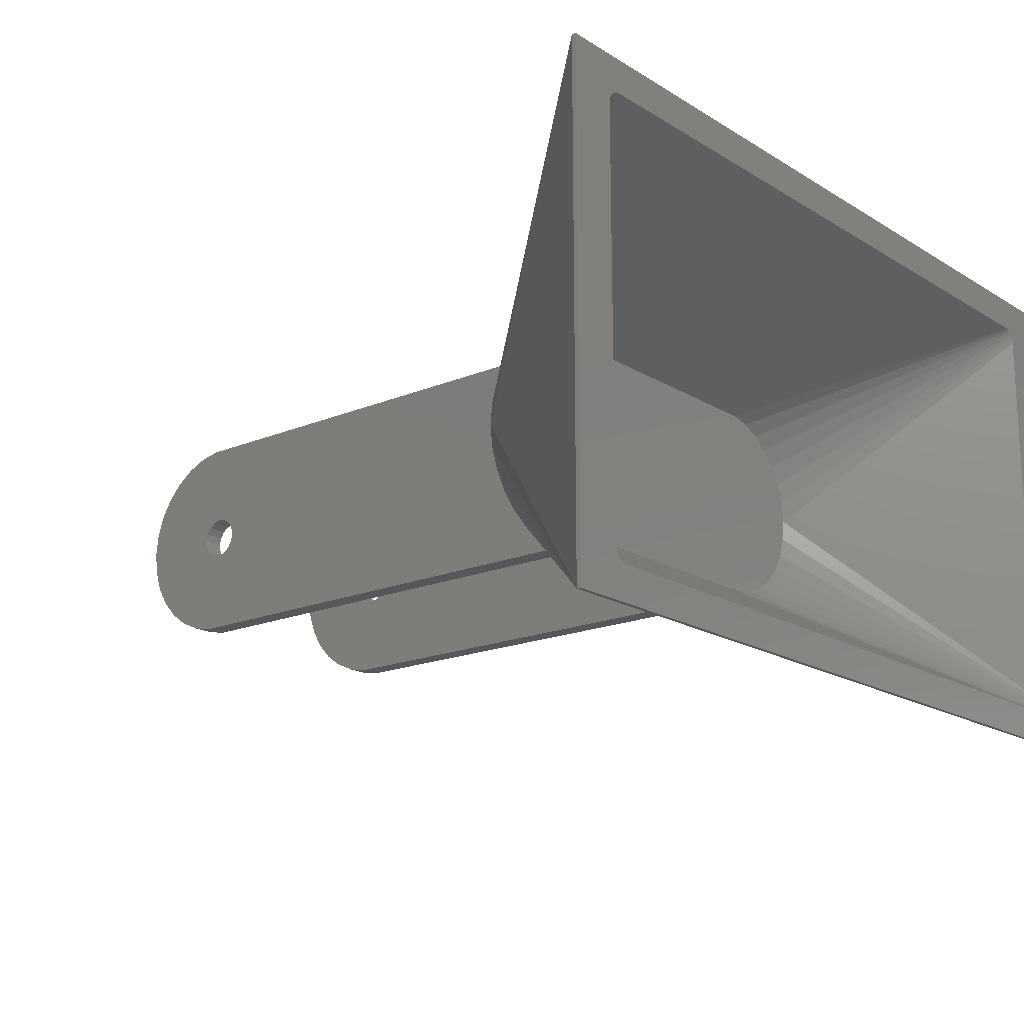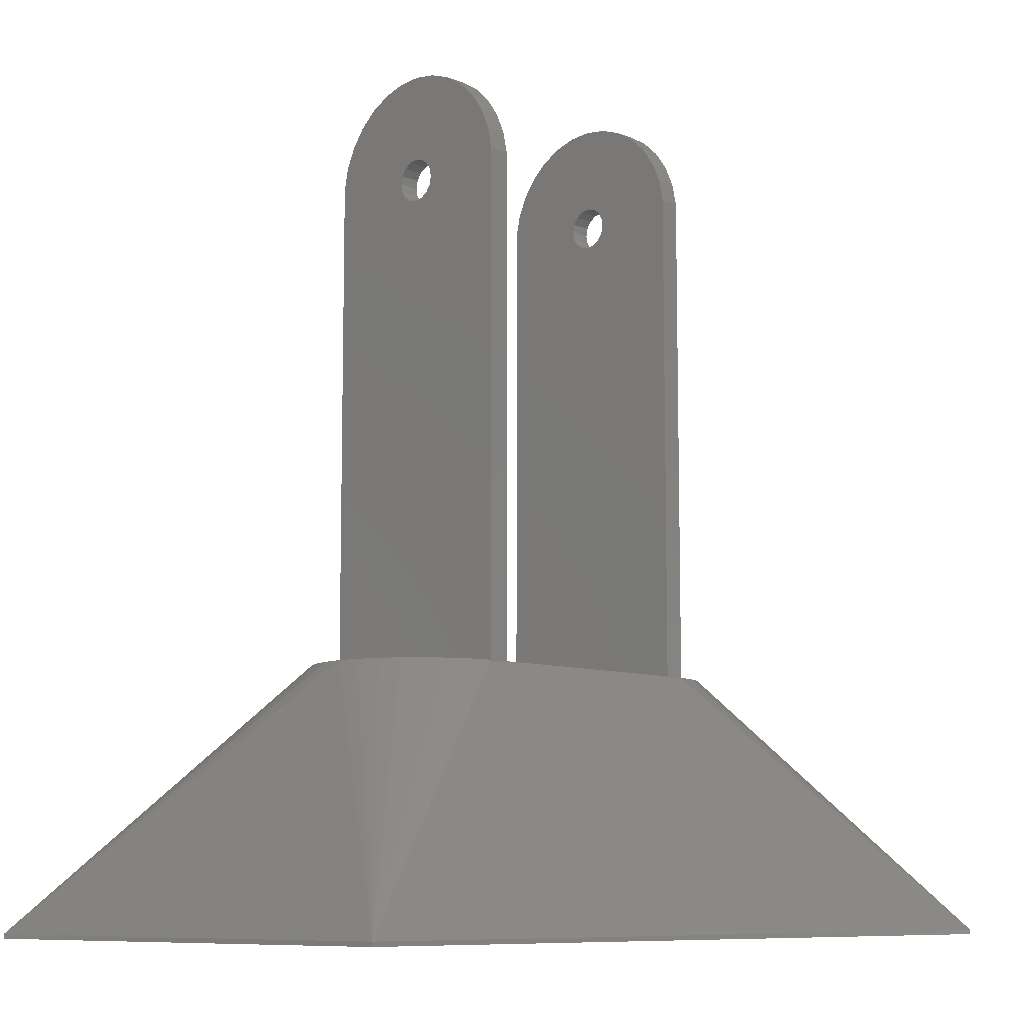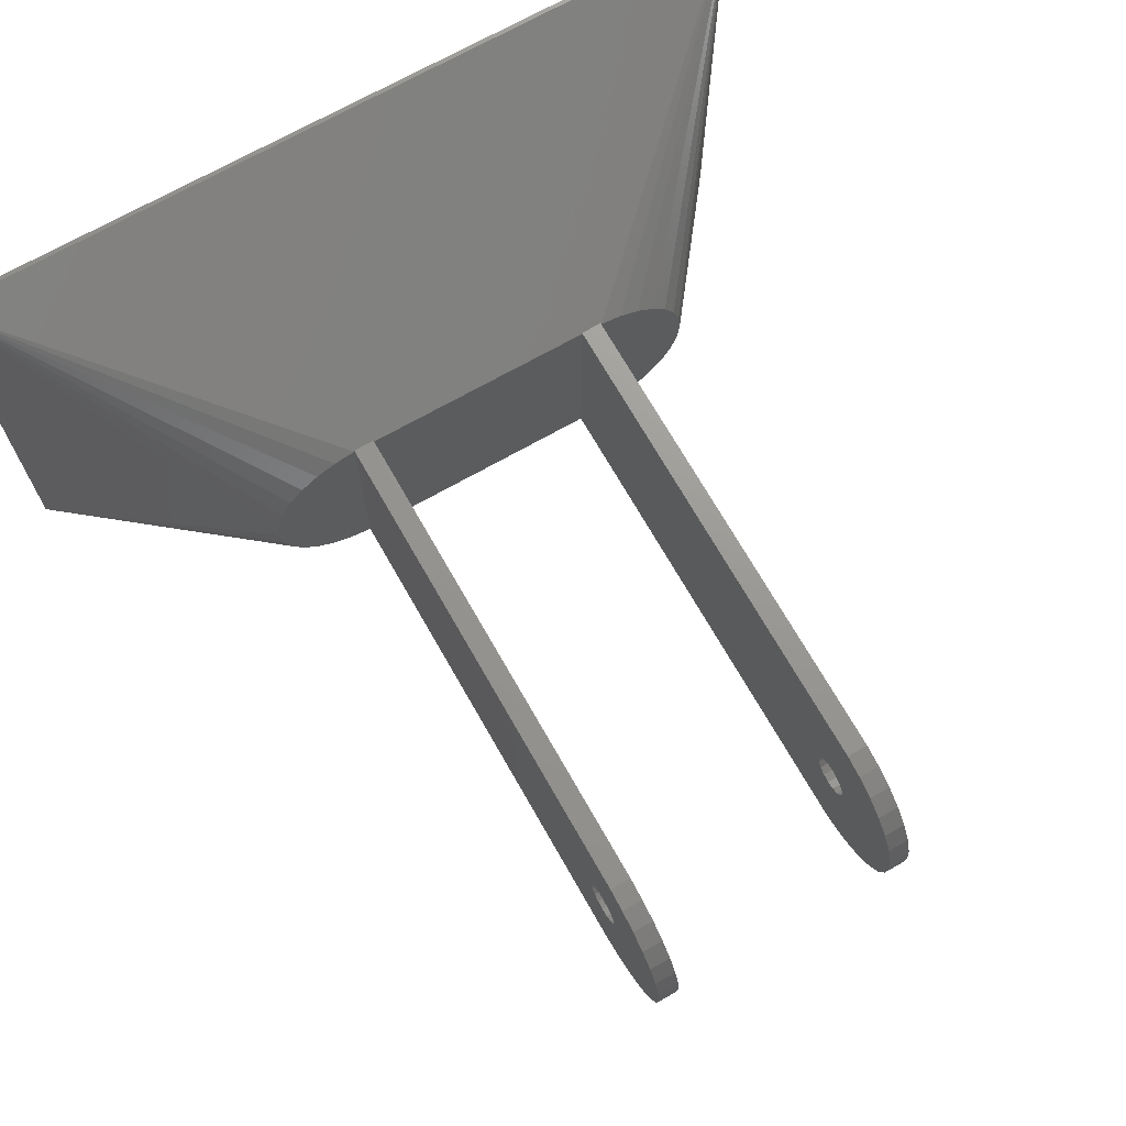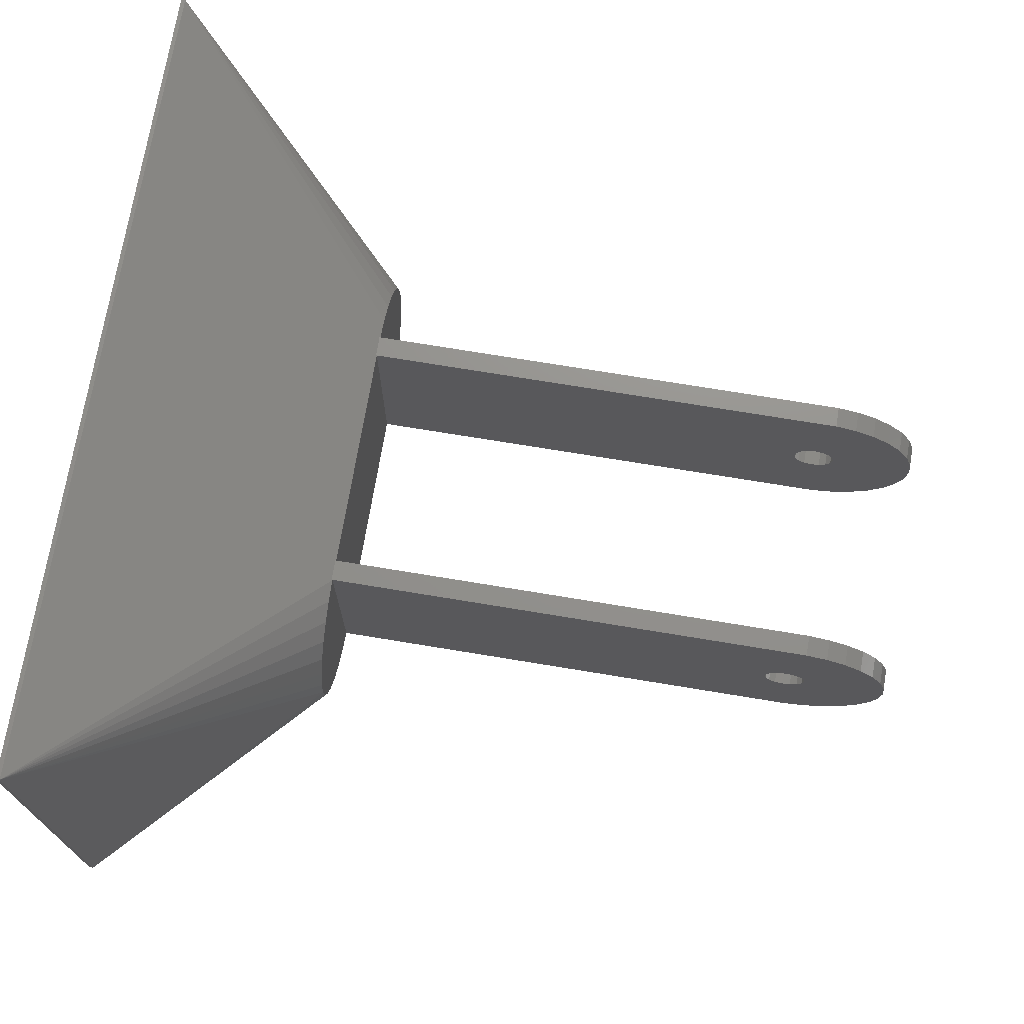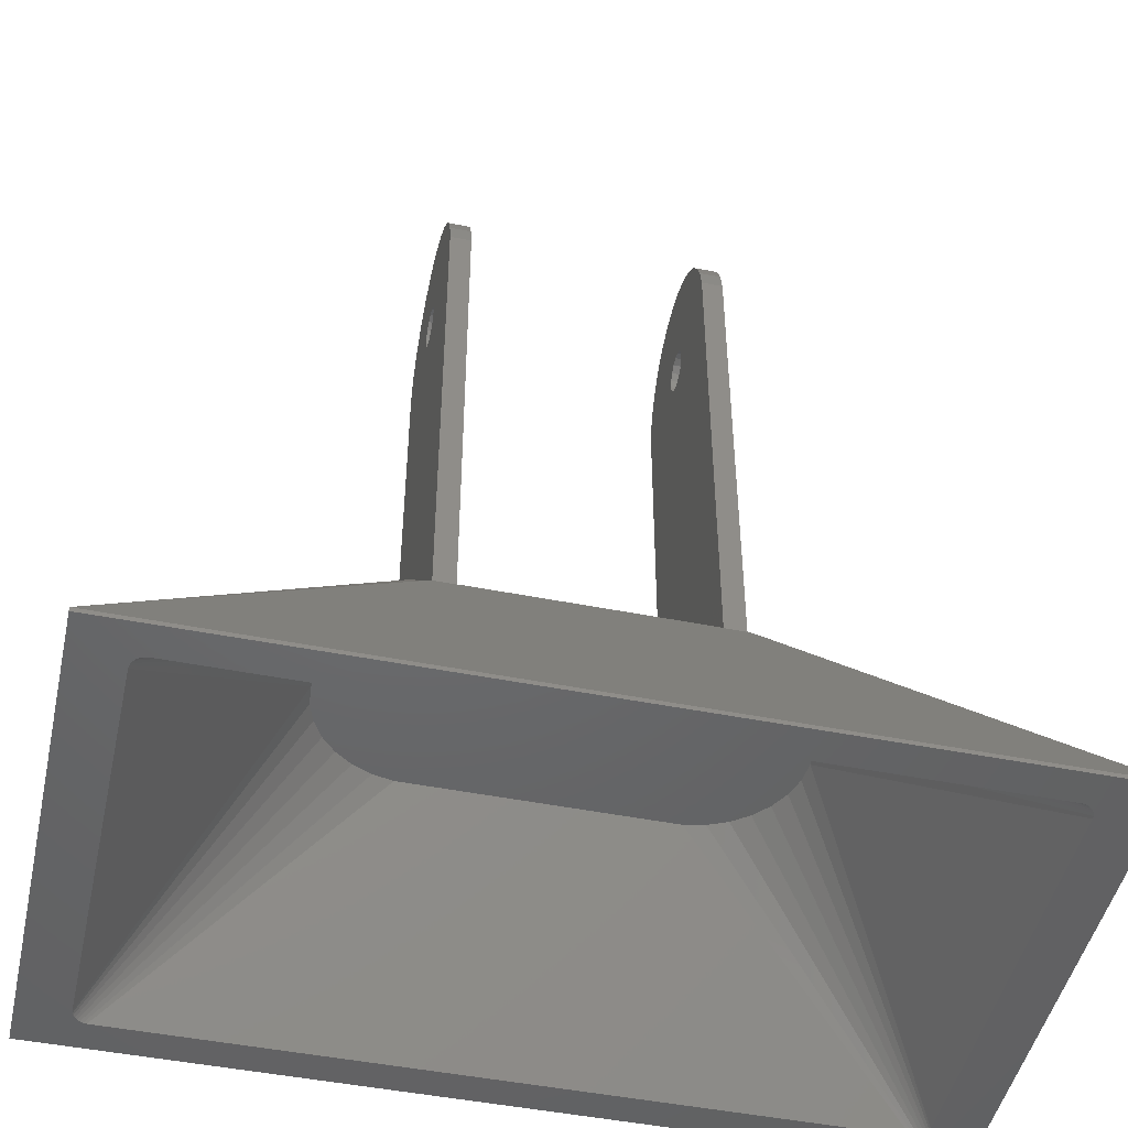
<metadata>
{"format":"stl","ext":"stl","renderer":"f3d","projection":"perspective","resolution":1024,"background":"white","views":[{"elev":-17.6,"azim":129.7,"up":"+Y"},{"elev":-8.7,"azim":-46.0,"up":"+Z"},{"elev":70.0,"azim":-29.6,"up":"+Y"},{"elev":71.9,"azim":-80.6,"up":"+Y"},{"elev":-47.7,"azim":167.4,"up":"+Z"}]}
</metadata>
<code>
# stl→obj: 240 verts, 484 faces
v -100 -60 0.5
v -100 -60 -0.5
v 100 -60 -0.5
v 100 -60 0.5
v 85.4 51.99 -0.5
v -100 60 -0.5
v 100 60 -0.5
v -88.59 48.45 -0.5
v -88.59 -48.45 -0.5
v -88.51 -49.19 -0.5
v -88.28 -49.9 -0.5
v -87.91 -50.54 -0.5
v -87.41 -51.1 -0.5
v -86.81 -51.54 -0.5
v -86.13 -51.84 -0.5
v -85.4 -51.99 -0.5
v 86.13 -51.84 -0.5
v 85.4 -51.99 -0.5
v 86.81 -51.54 -0.5
v 88.59 48.45 -0.5
v 88.59 -48.45 -0.5
v 87.41 -51.1 -0.5
v 87.91 -50.54 -0.5
v 88.28 -49.9 -0.5
v 88.51 -49.19 -0.5
v -86.81 51.54 -0.5
v -86.13 51.84 -0.5
v -85.4 51.99 -0.5
v 88.51 49.19 -0.5
v 88.28 49.9 -0.5
v 87.91 50.54 -0.5
v 87.41 51.1 -0.5
v 86.81 51.54 -0.5
v 86.13 51.84 -0.5
v -87.41 51.1 -0.5
v -87.91 50.54 -0.5
v -88.28 49.9 -0.5
v -88.51 49.19 -0.5
v -100 60 0.5
v -54.45 -5.198 60.5
v -52.84 -10.17 60.5
v -50.23 -14.69 60.5
v -46.73 -18.58 60.5
v -42.5 -21.65 60.5
v -37.73 -23.78 60.5
v -32.61 -24.86 60.5
v -32.5 -24.99 60.28
v -32.5 -24.86 60.5
v 32.61 -24.86 60.5
v 32.5 -24.86 60.5
v 32.5 -24.99 60.28
v -27.5 -24.86 60.5
v -27.5 -24.99 60.28
v 27.5 -24.99 60.28
v 27.5 -24.86 60.5
v -55 0 60.5
v 52.84 -10.17 60.5
v 50.23 -14.69 60.5
v 54.45 -5.198 60.5
v 55 0 60.5
v 100 60 0.5
v 37.73 -23.78 60.5
v 42.5 -21.65 60.5
v 46.73 -18.58 60.5
v -51.73 4.938 50.5
v -52.25 0 50.5
v -50.2 9.66 50.5
v -47.71 13.96 50.5
v -44.39 17.65 50.5
v -40.38 20.57 50.5
v -35.84 22.59 50.5
v -30.98 23.62 50.5
v 30.98 23.62 50.5
v 35.84 22.59 50.5
v 40.38 20.57 50.5
v 44.39 17.65 50.5
v 47.71 13.96 50.5
v 50.2 9.66 50.5
v 51.73 4.938 50.5
v 52.25 0 50.5
v 51.73 -4.938 50.5
v 50.2 -9.66 50.5
v 47.71 -13.96 50.5
v 44.39 -17.65 50.5
v 40.38 -20.57 50.5
v 35.84 -22.59 50.5
v 30.98 -23.62 50.5
v -30.98 -23.62 50.5
v -35.84 -22.59 50.5
v -40.38 -20.57 50.5
v -44.39 -17.65 50.5
v -47.71 -13.96 50.5
v -50.2 -9.66 50.5
v -51.73 -4.938 50.5
v -37.73 23.78 60.5
v -42.5 21.65 60.5
v -46.73 18.58 60.5
v -50.23 14.69 60.5
v -52.84 10.17 60.5
v -54.45 5.198 60.5
v -27.5 24.99 60.28
v -32.5 24.99 60.28
v -32.61 24.86 60.5
v 32.5 24.99 60.28
v 27.5 24.99 60.28
v -27.5 24.86 60.5
v 27.5 24.86 60.5
v 32.5 24.86 60.5
v 32.61 24.86 60.5
v -32.5 24.86 60.5
v -32.5 -24.86 177.6
v -32.5 -23.78 182.7
v -32.5 -21.65 187.5
v -32.5 -18.58 191.7
v -32.5 -14.69 195.2
v -32.5 -10.17 197.8
v -32.5 -5.198 199.5
v -32.5 -4.619 176.9
v -32.5 0 200
v -32.5 -3.536 178.5
v -32.5 5.198 199.5
v -32.5 1.913 179.6
v -32.5 10.17 197.8
v -32.5 5 175
v -32.5 14.69 195.2
v -32.5 18.58 191.7
v -32.5 21.65 187.5
v -32.5 23.78 182.7
v -32.5 24.86 177.6
v -32.5 -5 175
v -32.5 0 170
v -32.5 -1.913 170.4
v -32.5 -4.619 173.1
v -32.5 -3.536 171.5
v -32.5 3.536 178.5
v -32.5 4.619 176.9
v -32.5 3.536 171.5
v -32.5 1.913 170.4
v -32.5 4.619 173.1
v -32.5 0 180
v -32.5 -1.913 179.6
v -27.5 -24.86 177.6
v -27.5 0 180
v -27.5 1.913 179.6
v -27.5 23.78 182.7
v -27.5 21.65 187.5
v -27.5 18.58 191.7
v -27.5 14.69 195.2
v -27.5 10.17 197.8
v -27.5 5.198 199.5
v -27.5 0 200
v -27.5 -5.198 199.5
v -27.5 -10.17 197.8
v -27.5 -14.69 195.2
v -27.5 -18.58 191.7
v -27.5 -21.65 187.5
v -27.5 -23.78 182.7
v -27.5 -4.619 173.1
v -27.5 -5 175
v -27.5 -4.619 176.9
v -27.5 -3.536 178.5
v -27.5 -1.913 179.6
v -27.5 3.536 178.5
v -27.5 24.86 177.6
v -27.5 5 175
v -27.5 4.619 173.1
v -27.5 3.536 171.5
v -27.5 1.913 170.4
v -27.5 0 170
v -27.5 -1.913 170.4
v -27.5 -3.536 171.5
v -27.5 4.619 176.9
v 27.5 -24.86 177.6
v 27.5 -23.78 182.7
v 27.5 -21.65 187.5
v 27.5 -18.58 191.7
v 27.5 -14.69 195.2
v 27.5 -10.17 197.8
v 27.5 -5.198 199.5
v 27.5 -4.619 176.9
v 27.5 0 200
v 27.5 -3.536 178.5
v 27.5 5.198 199.5
v 27.5 1.913 179.6
v 27.5 10.17 197.8
v 27.5 5 175
v 27.5 14.69 195.2
v 27.5 18.58 191.7
v 27.5 21.65 187.5
v 27.5 23.78 182.7
v 27.5 24.86 177.6
v 27.5 -5 175
v 27.5 0 170
v 27.5 -1.913 170.4
v 27.5 -4.619 173.1
v 27.5 -3.536 171.5
v 27.5 3.536 178.5
v 27.5 4.619 176.9
v 27.5 3.536 171.5
v 27.5 1.913 170.4
v 27.5 4.619 173.1
v 27.5 0 180
v 27.5 -1.913 179.6
v 32.5 -24.86 177.6
v 32.5 0 180
v 32.5 1.913 179.6
v 32.5 23.78 182.7
v 32.5 21.65 187.5
v 32.5 18.58 191.7
v 32.5 14.69 195.2
v 32.5 10.17 197.8
v 32.5 5.198 199.5
v 32.5 0 200
v 32.5 -5.198 199.5
v 32.5 -10.17 197.8
v 32.5 -14.69 195.2
v 32.5 -18.58 191.7
v 32.5 -21.65 187.5
v 32.5 -23.78 182.7
v 32.5 -4.619 173.1
v 32.5 -5 175
v 32.5 -4.619 176.9
v 32.5 -3.536 178.5
v 32.5 -1.913 179.6
v 32.5 3.536 178.5
v 32.5 24.86 177.6
v 32.5 5 175
v 32.5 4.619 173.1
v 32.5 3.536 171.5
v 32.5 1.913 170.4
v 32.5 0 170
v 32.5 -1.913 170.4
v 32.5 -3.536 171.5
v 32.5 4.619 176.9
v 54.45 5.198 60.5
v 52.84 10.17 60.5
v 50.23 14.69 60.5
v 46.73 18.58 60.5
v 42.5 21.65 60.5
v 37.73 23.78 60.5
f 1 2 3
f 4 1 3
f 5 6 7
f 2 6 8
f 2 8 9
f 2 9 10
f 2 10 11
f 2 11 12
f 2 12 13
f 2 13 14
f 2 14 15
f 2 15 16
f 2 16 3
f 17 3 18
f 19 3 17
f 20 7 21
f 3 19 22
f 3 22 23
f 3 23 24
f 3 24 25
f 3 25 7
f 25 21 7
f 26 6 27
f 28 6 5
f 20 29 7
f 29 30 7
f 30 31 7
f 31 32 7
f 32 33 7
f 33 34 7
f 34 5 7
f 27 6 28
f 35 6 26
f 36 6 35
f 37 6 36
f 38 6 37
f 8 6 38
f 18 3 16
f 2 1 6
f 6 1 39
f 40 1 41
f 41 1 42
f 42 1 43
f 43 1 44
f 44 1 45
f 45 1 46
f 47 1 4
f 47 48 46
f 49 50 4
f 50 51 4
f 52 53 54
f 51 54 4
f 54 53 4
f 46 1 47
f 53 47 4
f 54 55 52
f 39 1 56
f 56 1 40
f 57 58 4
f 59 57 4
f 60 59 4
f 61 60 4
f 4 3 7
f 61 4 7
f 62 49 4
f 63 62 4
f 64 63 4
f 58 64 4
f 6 39 7
f 7 39 61
f 38 65 66
f 8 38 66
f 8 66 9
f 67 65 37
f 37 65 38
f 68 67 36
f 36 67 37
f 69 68 35
f 35 68 36
f 70 69 26
f 26 69 35
f 71 70 27
f 27 70 26
f 28 72 71
f 27 28 71
f 5 73 72
f 28 5 72
f 5 34 74
f 73 5 74
f 33 75 34
f 34 75 74
f 32 76 33
f 33 76 75
f 31 77 32
f 32 77 76
f 30 78 31
f 31 78 77
f 29 79 30
f 30 79 78
f 20 80 29
f 29 80 79
f 20 21 80
f 21 25 80
f 80 25 81
f 25 24 81
f 81 24 82
f 24 23 82
f 82 23 83
f 23 22 83
f 83 22 84
f 22 19 84
f 84 19 85
f 19 17 85
f 85 17 86
f 17 18 86
f 86 18 87
f 87 18 88
f 88 18 16
f 88 16 89
f 89 16 15
f 89 15 90
f 90 15 14
f 90 14 91
f 91 14 13
f 91 13 92
f 92 13 12
f 92 12 93
f 93 12 11
f 93 11 94
f 94 11 10
f 66 94 10
f 9 66 10
f 95 39 96
f 96 39 97
f 97 39 98
f 98 39 99
f 99 39 100
f 100 39 56
f 101 61 102
f 39 103 102
f 39 102 61
f 104 61 105
f 61 101 106
f 105 106 107
f 61 106 105
f 61 104 108
f 61 108 109
f 102 103 110
f 103 39 95
f 100 56 40
f 42 100 41
f 41 100 40
f 43 100 42
f 44 100 43
f 45 100 44
f 46 100 45
f 48 100 46
f 110 100 48
f 103 100 110
f 95 100 103
f 96 100 95
f 97 100 96
f 98 100 97
f 99 100 98
f 47 111 48
f 48 111 112
f 48 112 113
f 48 113 114
f 48 114 115
f 48 115 116
f 48 116 117
f 118 117 119
f 120 119 121
f 122 121 123
f 124 123 125
f 48 125 126
f 48 126 127
f 48 127 128
f 48 128 129
f 110 129 102
f 48 129 110
f 48 117 130
f 131 48 132
f 48 133 134
f 48 134 132
f 135 123 136
f 137 48 138
f 48 131 138
f 124 125 139
f 48 137 139
f 48 139 125
f 136 123 124
f 122 123 135
f 140 121 122
f 141 121 140
f 120 121 141
f 118 119 120
f 130 117 118
f 133 48 130
f 111 47 53
f 142 111 53
f 142 53 52
f 106 142 52
f 106 101 142
f 143 144 145
f 143 145 142
f 145 146 142
f 146 147 142
f 147 148 142
f 148 149 142
f 149 150 142
f 150 151 142
f 151 152 142
f 152 153 142
f 153 154 142
f 154 155 142
f 155 156 142
f 156 157 142
f 101 158 142
f 158 159 142
f 159 160 142
f 161 162 142
f 162 143 142
f 144 163 145
f 164 145 163
f 165 166 164
f 101 164 166
f 101 166 167
f 101 167 168
f 101 168 169
f 101 169 170
f 101 171 158
f 101 170 171
f 172 165 164
f 160 161 142
f 163 172 164
f 106 52 55
f 107 106 55
f 54 173 55
f 55 173 174
f 55 174 175
f 55 175 176
f 55 176 177
f 55 177 178
f 55 178 179
f 180 179 181
f 182 181 183
f 184 183 185
f 186 185 187
f 55 187 188
f 55 188 189
f 55 189 190
f 55 190 191
f 107 191 105
f 55 191 107
f 55 179 192
f 193 55 194
f 55 195 196
f 55 196 194
f 197 185 198
f 199 55 200
f 55 193 200
f 186 187 201
f 55 199 201
f 55 201 187
f 198 185 186
f 184 185 197
f 202 183 184
f 203 183 202
f 182 183 203
f 180 181 182
f 192 179 180
f 195 55 192
f 173 54 51
f 204 173 51
f 204 51 50
f 108 204 50
f 108 104 204
f 205 206 207
f 205 207 204
f 207 208 204
f 208 209 204
f 209 210 204
f 210 211 204
f 211 212 204
f 212 213 204
f 213 214 204
f 214 215 204
f 215 216 204
f 216 217 204
f 217 218 204
f 218 219 204
f 104 220 204
f 220 221 204
f 221 222 204
f 223 224 204
f 224 205 204
f 206 225 207
f 226 207 225
f 227 228 226
f 104 226 228
f 104 228 229
f 104 229 230
f 104 230 231
f 104 231 232
f 104 233 220
f 104 232 233
f 234 227 226
f 222 223 204
f 225 234 226
f 108 50 49
f 63 108 62
f 62 108 49
f 64 108 63
f 58 108 64
f 57 108 58
f 59 108 57
f 60 108 59
f 235 108 60
f 236 108 235
f 237 108 236
f 238 108 237
f 239 108 238
f 240 108 239
f 109 108 240
f 61 235 60
f 61 236 235
f 61 237 236
f 61 238 237
f 61 239 238
f 61 240 239
f 61 109 240
f 67 68 65
f 65 68 69
f 65 69 70
f 65 70 71
f 65 71 72
f 65 72 73
f 65 73 74
f 65 74 75
f 65 75 76
f 65 76 77
f 65 77 78
f 65 78 79
f 65 79 80
f 65 80 81
f 65 81 82
f 65 82 83
f 65 83 84
f 65 84 85
f 65 85 86
f 65 86 87
f 65 87 88
f 65 88 89
f 65 89 90
f 65 90 91
f 65 91 92
f 65 92 93
f 65 93 94
f 65 94 66
f 191 226 105
f 105 226 104
f 129 164 102
f 102 164 101
f 128 145 129
f 129 145 164
f 127 146 128
f 128 146 145
f 126 147 127
f 127 147 146
f 126 125 148
f 147 126 148
f 125 123 149
f 148 125 149
f 123 121 150
f 149 123 150
f 121 119 151
f 150 121 151
f 119 117 152
f 151 119 152
f 117 116 153
f 152 117 153
f 116 115 154
f 153 116 154
f 115 114 155
f 154 115 155
f 114 113 156
f 155 114 156
f 113 112 157
f 156 113 157
f 112 111 142
f 157 112 142
f 160 159 118
f 118 159 130
f 158 133 159
f 159 133 130
f 161 160 120
f 120 160 118
f 162 161 141
f 141 161 120
f 143 162 140
f 140 162 141
f 144 143 122
f 122 143 140
f 163 144 135
f 135 144 122
f 136 172 163
f 135 136 163
f 124 165 172
f 136 124 172
f 166 165 124
f 139 166 124
f 167 166 139
f 137 167 139
f 168 167 137
f 138 168 137
f 169 168 138
f 131 169 138
f 170 169 131
f 132 170 131
f 171 170 132
f 134 171 132
f 171 134 158
f 158 134 133
f 190 207 191
f 191 207 226
f 189 208 190
f 190 208 207
f 188 209 189
f 189 209 208
f 188 187 210
f 209 188 210
f 187 185 211
f 210 187 211
f 185 183 212
f 211 185 212
f 183 181 213
f 212 183 213
f 181 179 214
f 213 181 214
f 179 178 215
f 214 179 215
f 178 177 216
f 215 178 216
f 177 176 217
f 216 177 217
f 176 175 218
f 217 176 218
f 175 174 219
f 218 175 219
f 174 173 204
f 219 174 204
f 222 221 180
f 180 221 192
f 220 195 221
f 221 195 192
f 223 222 182
f 182 222 180
f 224 223 203
f 203 223 182
f 205 224 202
f 202 224 203
f 206 205 184
f 184 205 202
f 225 206 197
f 197 206 184
f 198 234 225
f 197 198 225
f 186 227 234
f 198 186 234
f 228 227 186
f 201 228 186
f 229 228 201
f 199 229 201
f 230 229 199
f 200 230 199
f 231 230 200
f 193 231 200
f 232 231 193
f 194 232 193
f 233 232 194
f 196 233 194
f 233 196 220
f 220 196 195

</code>
